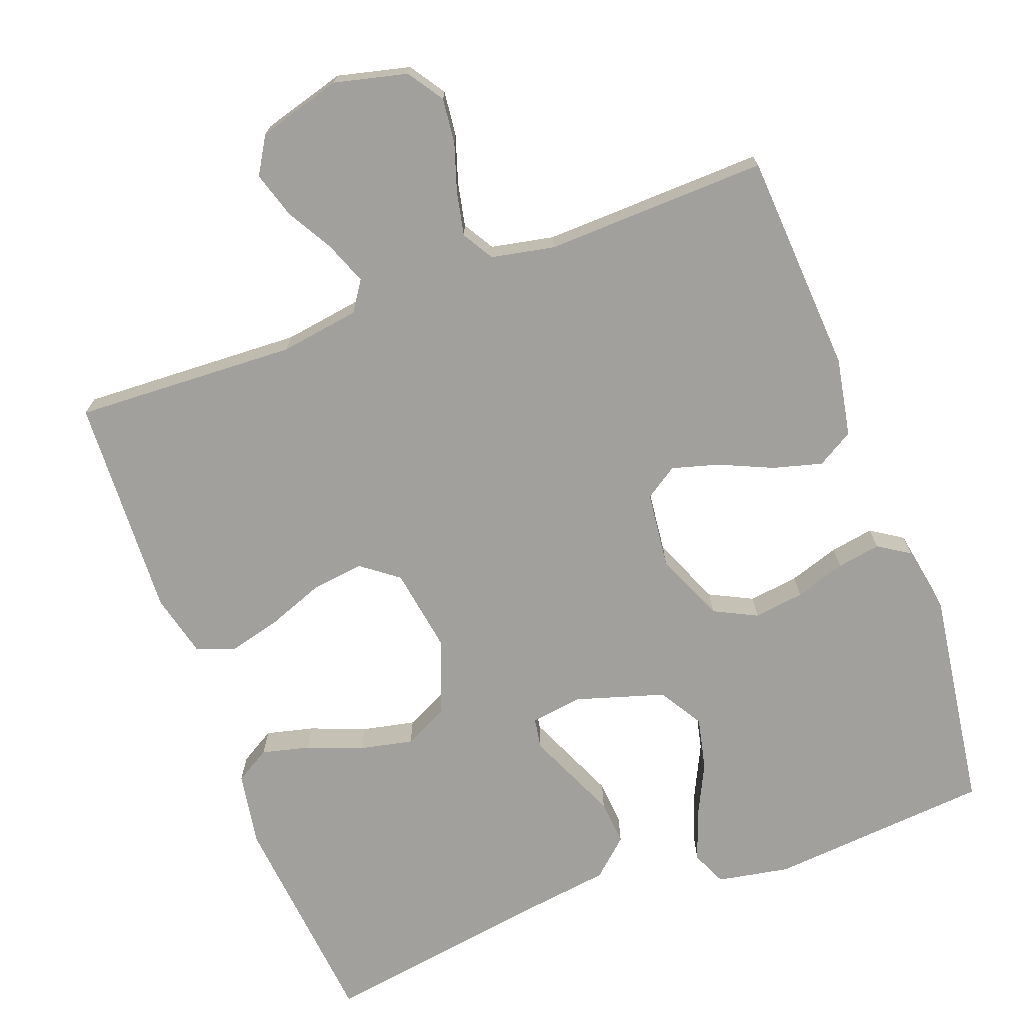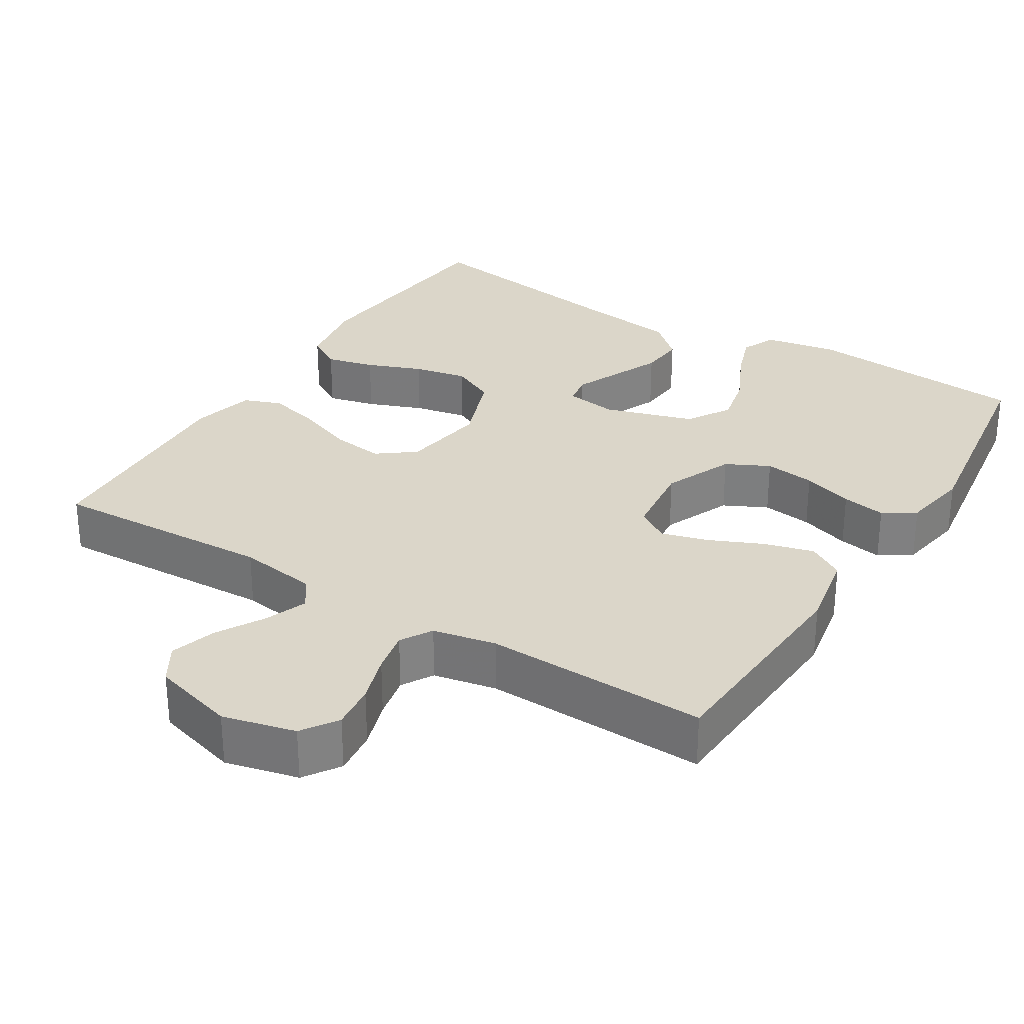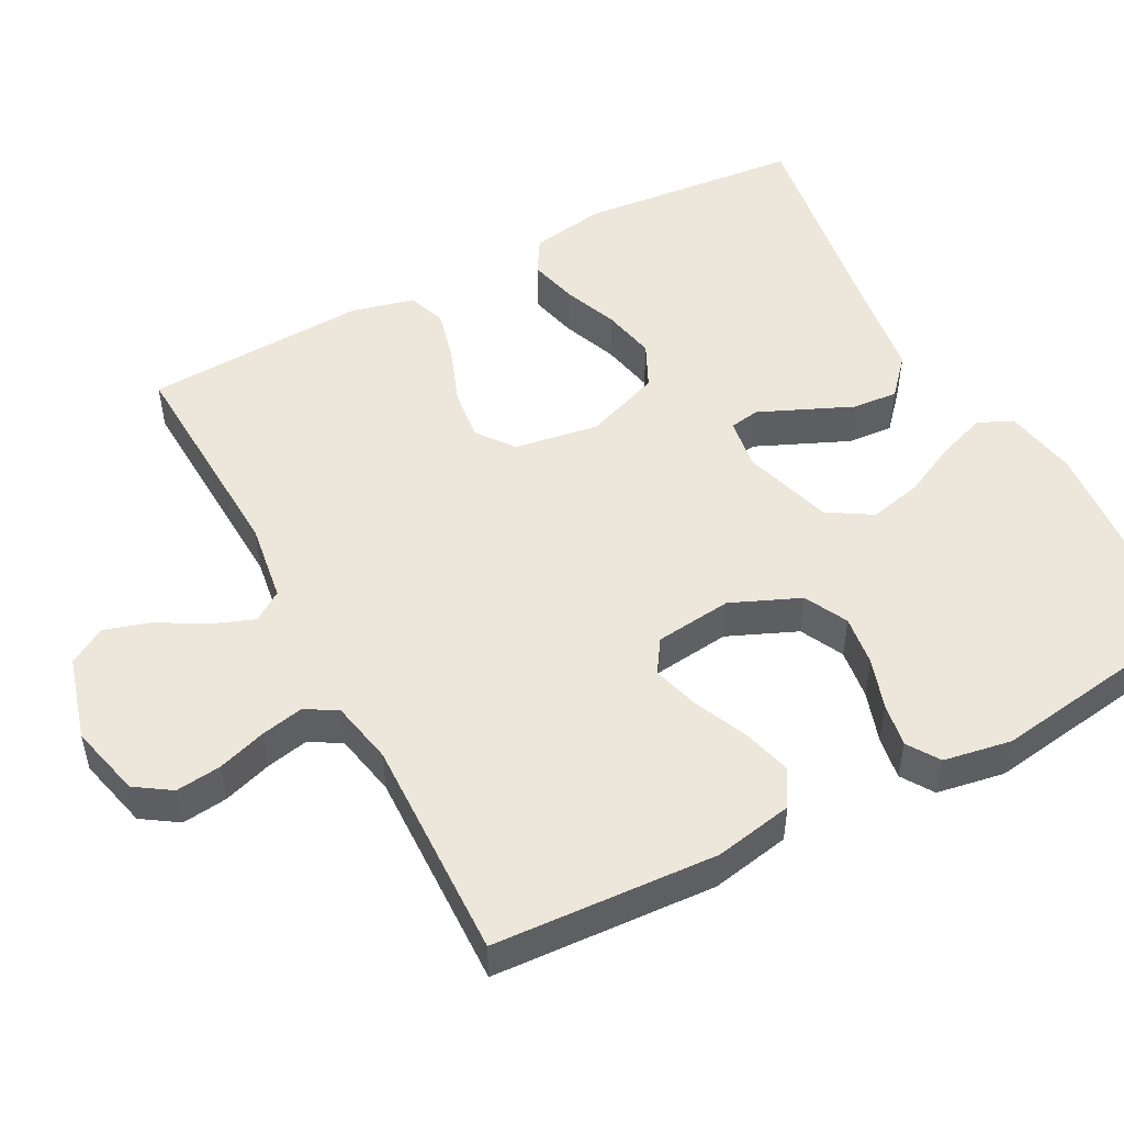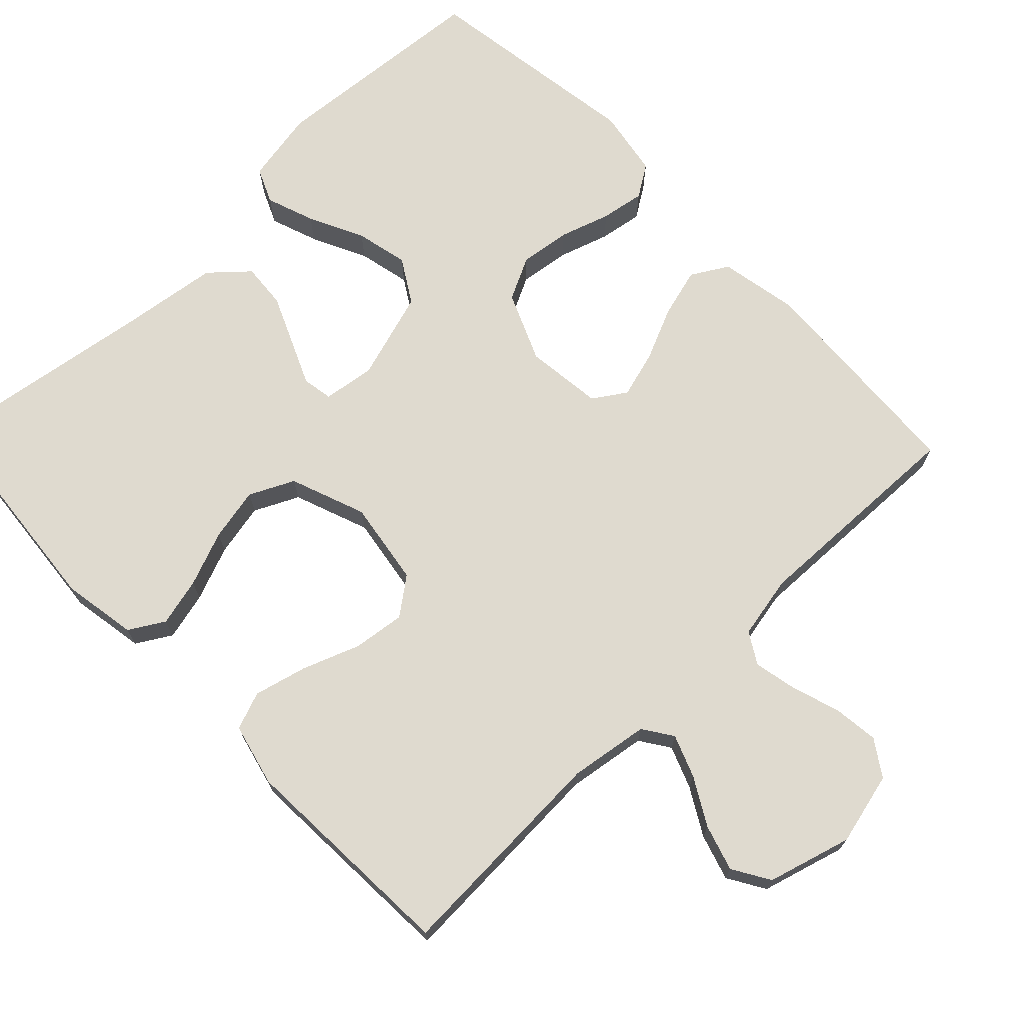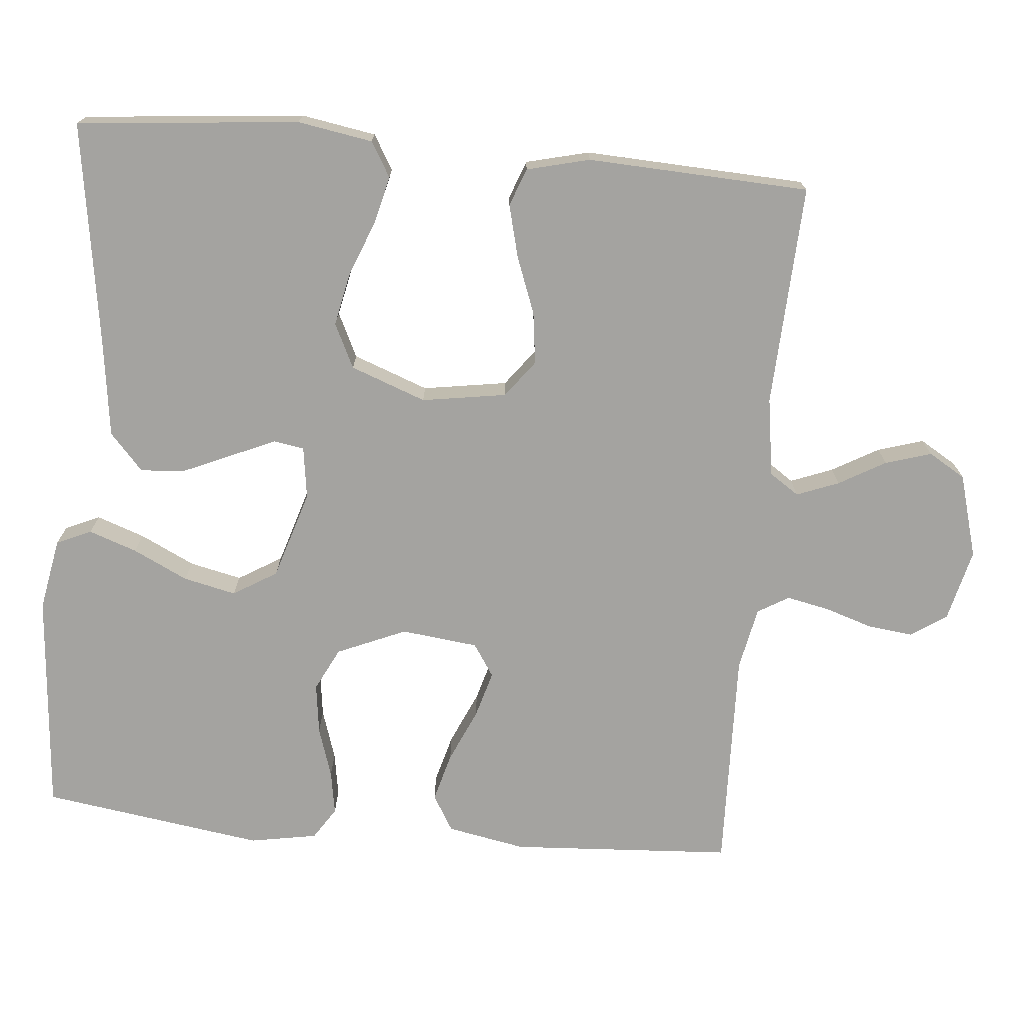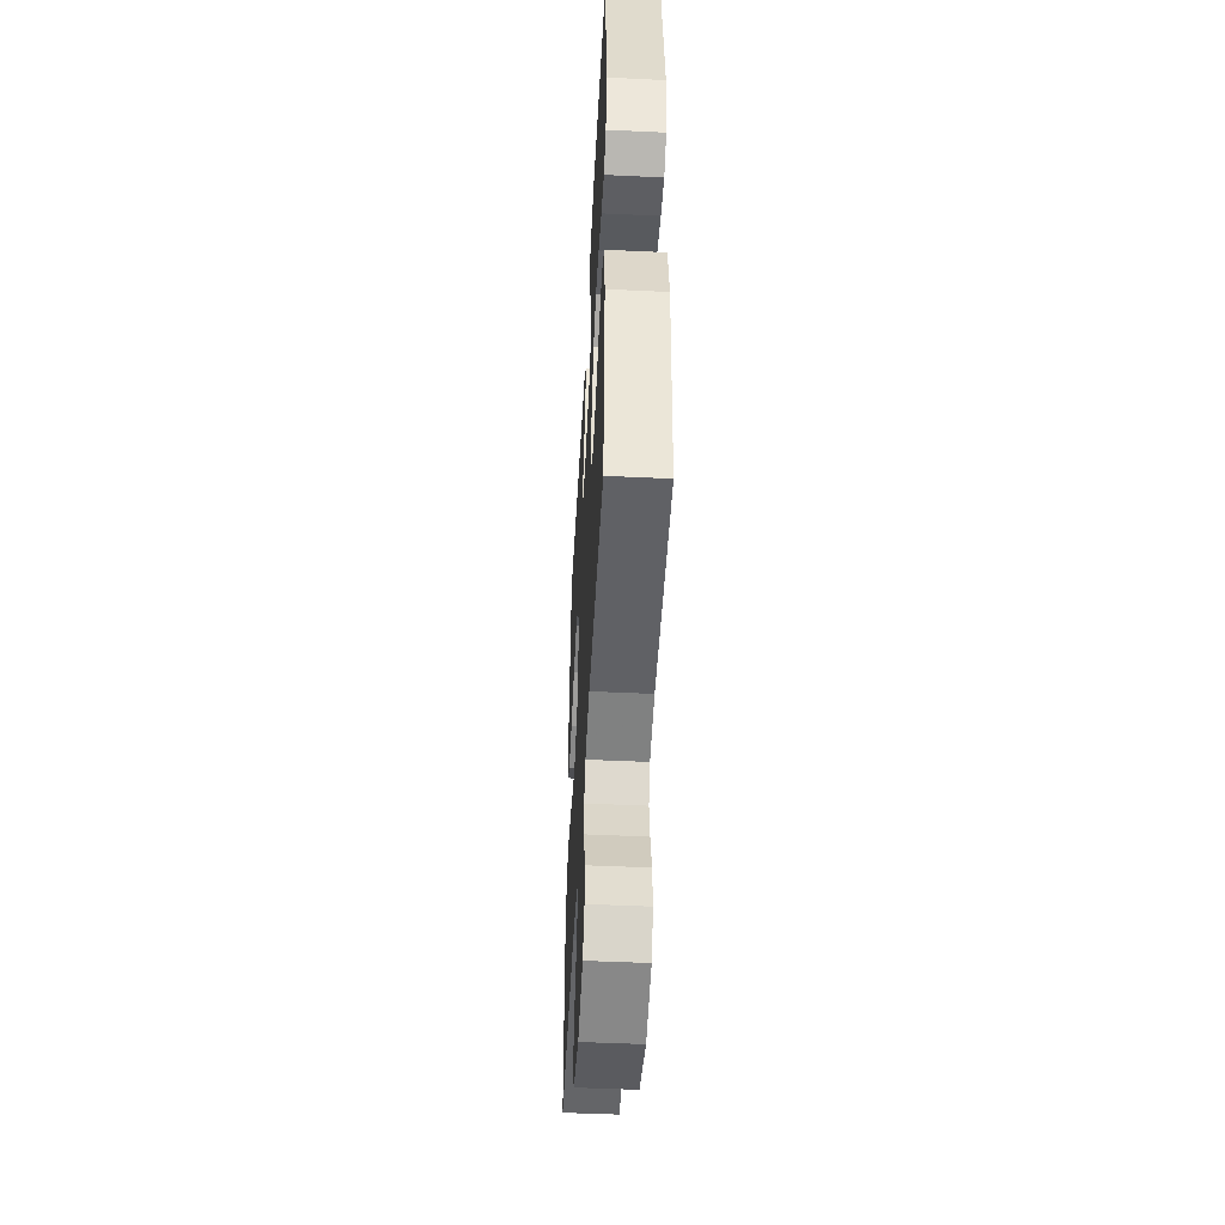
<metadata>
{"format":"obj","ext":"obj","renderer":"f3d","projection":"perspective","resolution":1024,"background":"white","views":[{"elev":-71.7,"azim":-159.5,"up":"+Y"},{"elev":30.0,"azim":-148.2,"up":"+Y"},{"elev":50.5,"azim":-118.0,"up":"+Y"},{"elev":70.9,"azim":136.1,"up":"+Y"},{"elev":-73.0,"azim":84.8,"up":"+Y"},{"elev":-48.9,"azim":-93.0,"up":"+Z"}]}
</metadata>
<code>
v 0.5 0.07 -0.5
v 0.2 0.07 -0.486
v 0.093 0.07 -0.502
v 0.066 0.07 -0.542
v 0.088 0.07 -0.599
v 0.124 0.07 -0.662
v 0.143 0.07 -0.724
v 0.113 0.07 -0.774
v 0 0.07 -0.806
v -0.098 0.07 -0.782
v -0.13 0.07 -0.734
v -0.123 0.07 -0.673
v -0.102 0.07 -0.608
v -0.09 0.07 -0.55
v -0.115 0.07 -0.508
v -0.2 0.07 -0.491
v -0.5 0.07 -0.5
v -0.518 0.07 -0.2
v -0.498 0.07 -0.094
v -0.449 0.07 -0.065
v -0.383 0.07 -0.083
v -0.311 0.07 -0.115
v -0.248 0.07 -0.133
v -0.204 0.07 -0.104
v -0.192 0.07 0
v -0.232 0.07 0.093
v -0.29 0.07 0.122
v -0.358 0.07 0.113
v -0.426 0.07 0.091
v -0.485 0.07 0.081
v -0.528 0.07 0.109
v -0.544 0.07 0.2
v -0.5 0.07 0.5
v -0.2 0.07 0.525
v -0.102 0.07 0.507
v -0.081 0.07 0.46
v -0.104 0.07 0.395
v -0.14 0.07 0.321
v -0.156 0.07 0.25
v -0.12 0.07 0.191
v 0 0.07 0.154
v 0.07 0.07 0.164
v 0.077 0.07 0.205
v 0.051 0.07 0.264
v 0.022 0.07 0.33
v 0.017 0.07 0.391
v 0.067 0.07 0.436
v 0.2 0.07 0.454
v 0.5 0.07 0.5
v 0.529 0.07 0.2
v 0.512 0.07 0.099
v 0.465 0.07 0.071
v 0.4 0.07 0.087
v 0.326 0.07 0.116
v 0.254 0.07 0.131
v 0.194 0.07 0.102
v 0.156 0.07 0
v 0.174 0.07 -0.114
v 0.224 0.07 -0.152
v 0.294 0.07 -0.143
v 0.371 0.07 -0.114
v 0.442 0.07 -0.096
v 0.493 0.07 -0.115
v 0.514 0.07 -0.2
v 0.5 0 -0.5
v 0.2 0 -0.486
v 0.093 0 -0.502
v 0.066 0 -0.542
v 0.088 0 -0.599
v 0.124 0 -0.662
v 0.143 0 -0.724
v 0.113 0 -0.774
v 0 0 -0.806
v -0.098 0 -0.782
v -0.13 0 -0.734
v -0.123 0 -0.673
v -0.102 0 -0.608
v -0.09 0 -0.55
v -0.115 0 -0.508
v -0.2 0 -0.491
v -0.5 0 -0.5
v -0.518 0 -0.2
v -0.498 0 -0.094
v -0.449 0 -0.065
v -0.383 0 -0.083
v -0.311 0 -0.115
v -0.248 0 -0.133
v -0.204 0 -0.104
v -0.192 0 0
v -0.232 0 0.093
v -0.29 0 0.122
v -0.358 0 0.113
v -0.426 0 0.091
v -0.485 0 0.081
v -0.528 0 0.109
v -0.544 0 0.2
v -0.5 0 0.5
v -0.2 0 0.525
v -0.102 0 0.507
v -0.081 0 0.46
v -0.104 0 0.395
v -0.14 0 0.321
v -0.156 0 0.25
v -0.12 0 0.191
v 0 0 0.154
v 0.07 0 0.164
v 0.077 0 0.205
v 0.051 0 0.264
v 0.022 0 0.33
v 0.017 0 0.391
v 0.067 0 0.436
v 0.2 0 0.454
v 0.5 0 0.5
v 0.529 0 0.2
v 0.512 0 0.099
v 0.465 0 0.071
v 0.4 0 0.087
v 0.326 0 0.116
v 0.254 0 0.131
v 0.194 0 0.102
v 0.156 0 0
v 0.174 0 -0.114
v 0.224 0 -0.152
v 0.294 0 -0.143
v 0.371 0 -0.114
v 0.442 0 -0.096
v 0.493 0 -0.115
v 0.514 0 -0.2
f 64 1 2
f 63 64 2
f 62 63 2
f 61 62 2
f 60 61 2
f 59 60 2 3
f 58 59 3 4
f 57 58 4
f 52 53 54
f 51 52 54
f 50 51 54
f 49 50 54
f 48 49 54
f 48 54 55
f 47 48 55
f 46 47 55
f 45 46 55
f 44 45 55
f 43 44 55
f 42 43 55 56
f 36 37 38
f 35 36 38
f 34 35 38
f 33 34 38
f 32 33 38
f 31 32 38
f 30 31 38
f 29 30 38
f 28 29 38
f 27 28 38 39
f 26 27 39 40
f 20 21 22
f 19 20 22
f 18 19 22
f 17 18 22
f 16 17 22
f 15 16 22 23
f 14 15 23 24
f 11 12 13
f 10 11 13
f 9 10 13
f 8 9 13
f 7 8 13
f 6 7 13
f 5 6 13
f 4 5 13 14
f 14 24 25
f 4 14 25
f 57 4 25
f 57 25 26
f 56 57 26
f 42 56 26
f 41 42 26
f 26 40 41
f 66 65 128
f 66 128 127
f 66 127 126
f 66 126 125
f 66 125 124
f 67 66 124 123
f 68 67 123 122
f 68 122 121
f 118 117 116
f 118 116 115
f 118 115 114
f 118 114 113
f 118 113 112
f 119 118 112
f 119 112 111
f 119 111 110
f 119 110 109
f 119 109 108
f 119 108 107
f 120 119 107 106
f 102 101 100
f 102 100 99
f 102 99 98
f 102 98 97
f 102 97 96
f 102 96 95
f 102 95 94
f 102 94 93
f 102 93 92
f 103 102 92 91
f 104 103 91 90
f 86 85 84
f 86 84 83
f 86 83 82
f 86 82 81
f 86 81 80
f 87 86 80 79
f 88 87 79 78
f 77 76 75
f 77 75 74
f 77 74 73
f 77 73 72
f 77 72 71
f 77 71 70
f 77 70 69
f 78 77 69 68
f 89 88 78
f 89 78 68
f 89 68 121
f 90 89 121
f 90 121 120
f 90 120 106
f 90 106 105
f 105 104 90
f 1 65 66 2
f 2 66 67 3
f 3 67 68 4
f 4 68 69 5
f 5 69 70 6
f 6 70 71 7
f 7 71 72 8
f 8 72 73 9
f 9 73 74 10
f 10 74 75 11
f 11 75 76 12
f 12 76 77 13
f 13 77 78 14
f 14 78 79 15
f 15 79 80 16
f 16 80 81 17
f 17 81 82 18
f 18 82 83 19
f 19 83 84 20
f 20 84 85 21
f 21 85 86 22
f 22 86 87 23
f 23 87 88 24
f 24 88 89 25
f 25 89 90 26
f 26 90 91 27
f 27 91 92 28
f 28 92 93 29
f 29 93 94 30
f 30 94 95 31
f 31 95 96 32
f 32 96 97 33
f 33 97 98 34
f 34 98 99 35
f 35 99 100 36
f 36 100 101 37
f 37 101 102 38
f 38 102 103 39
f 39 103 104 40
f 40 104 105 41
f 41 105 106 42
f 42 106 107 43
f 43 107 108 44
f 44 108 109 45
f 45 109 110 46
f 46 110 111 47
f 47 111 112 48
f 48 112 113 49
f 49 113 114 50
f 50 114 115 51
f 51 115 116 52
f 52 116 117 53
f 53 117 118 54
f 54 118 119 55
f 55 119 120 56
f 56 120 121 57
f 57 121 122 58
f 58 122 123 59
f 59 123 124 60
f 60 124 125 61
f 61 125 126 62
f 62 126 127 63
f 63 127 128 64
f 64 128 65 1

</code>
